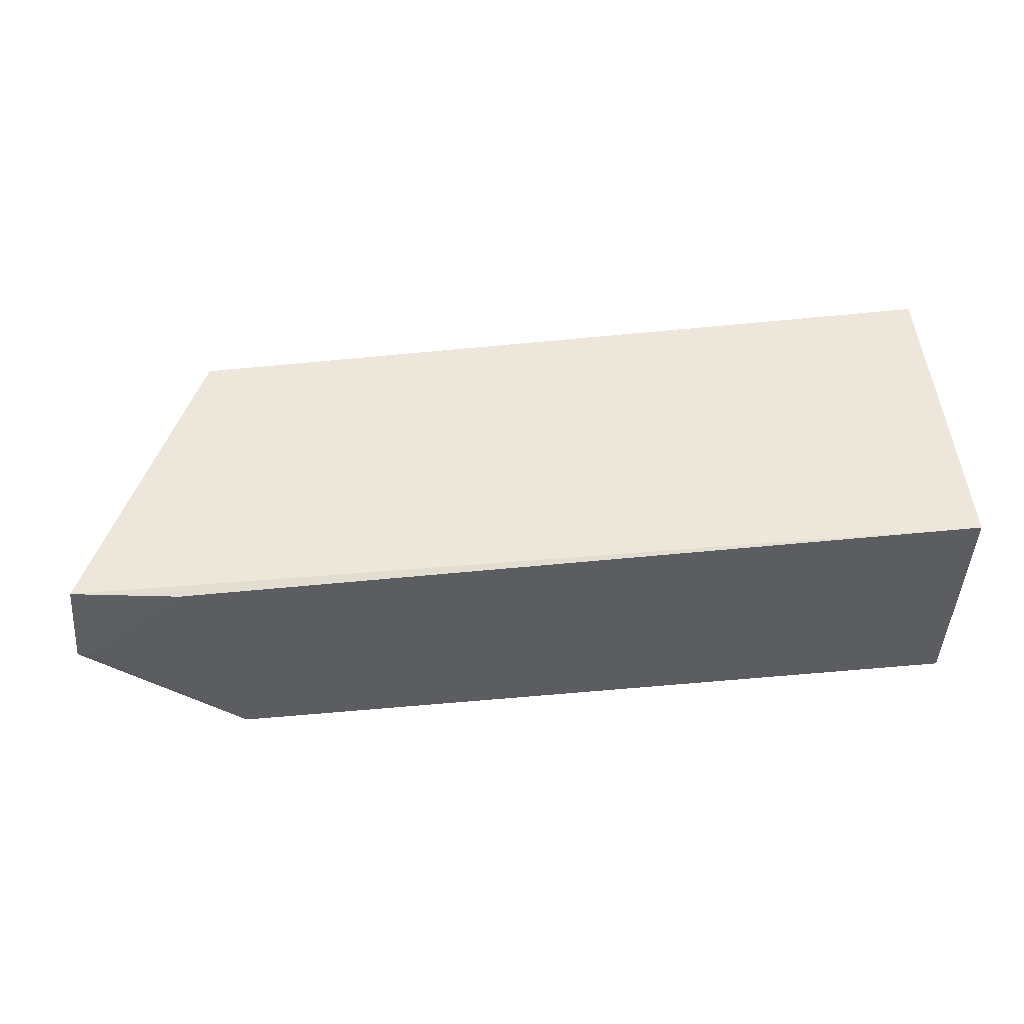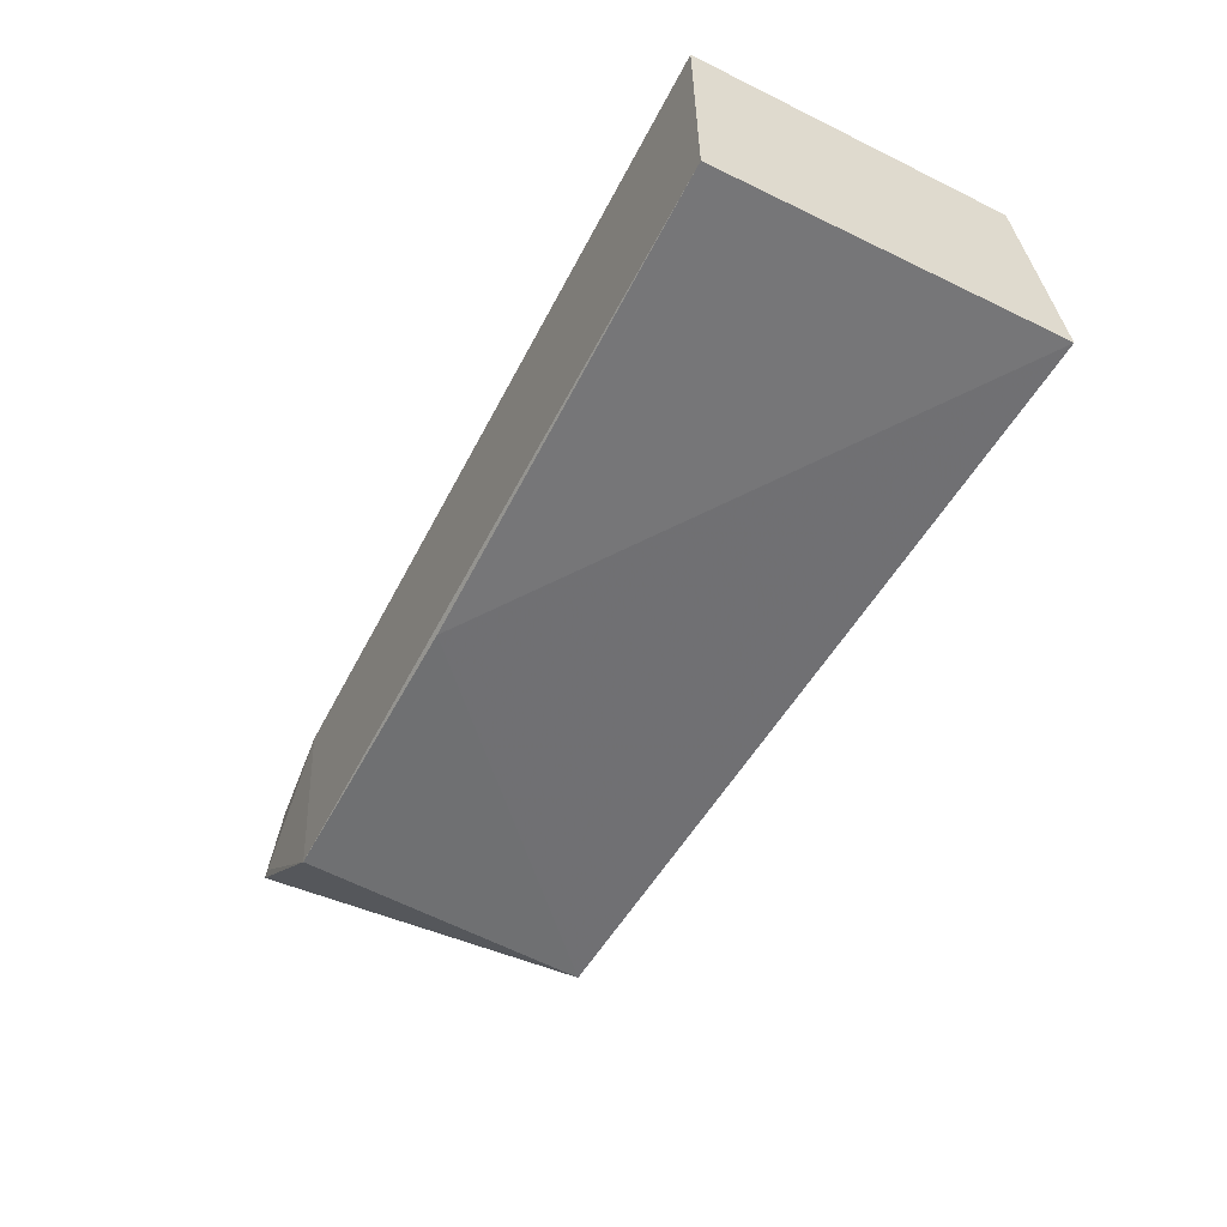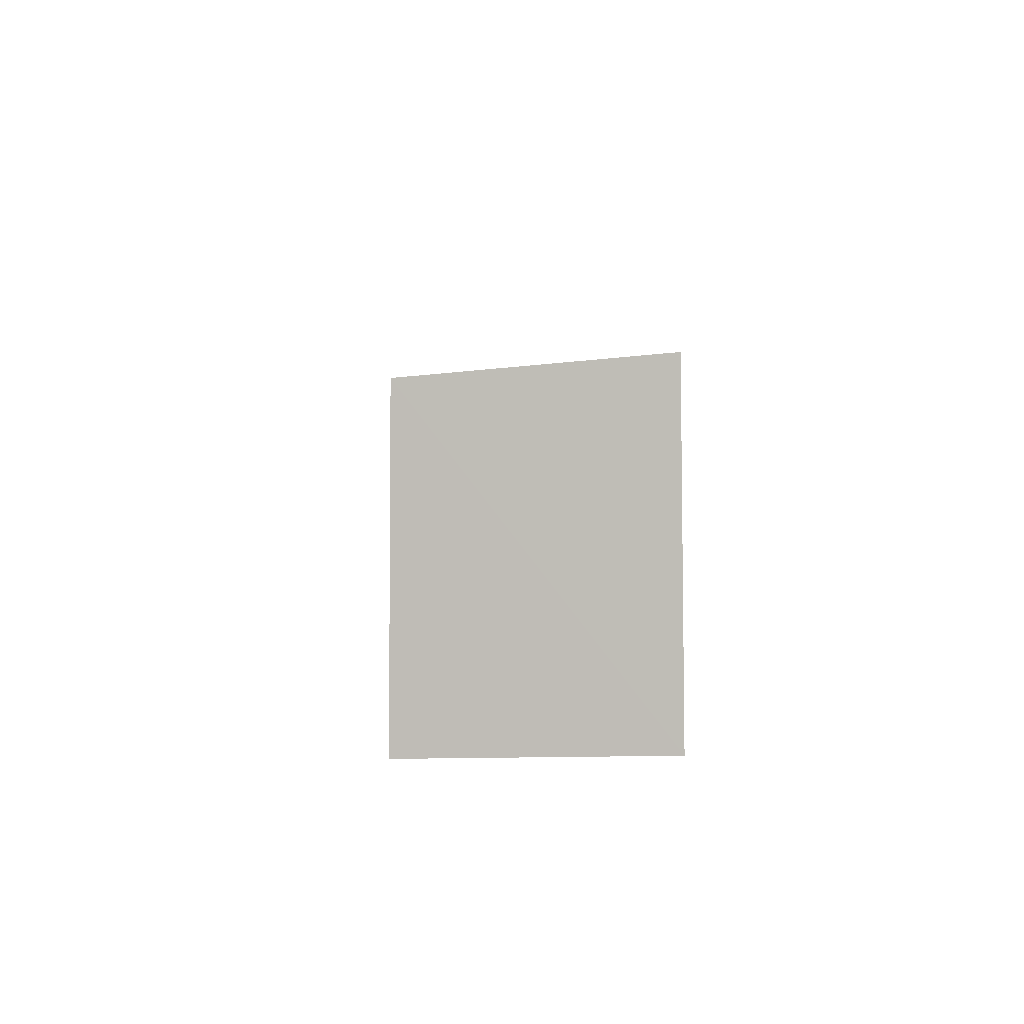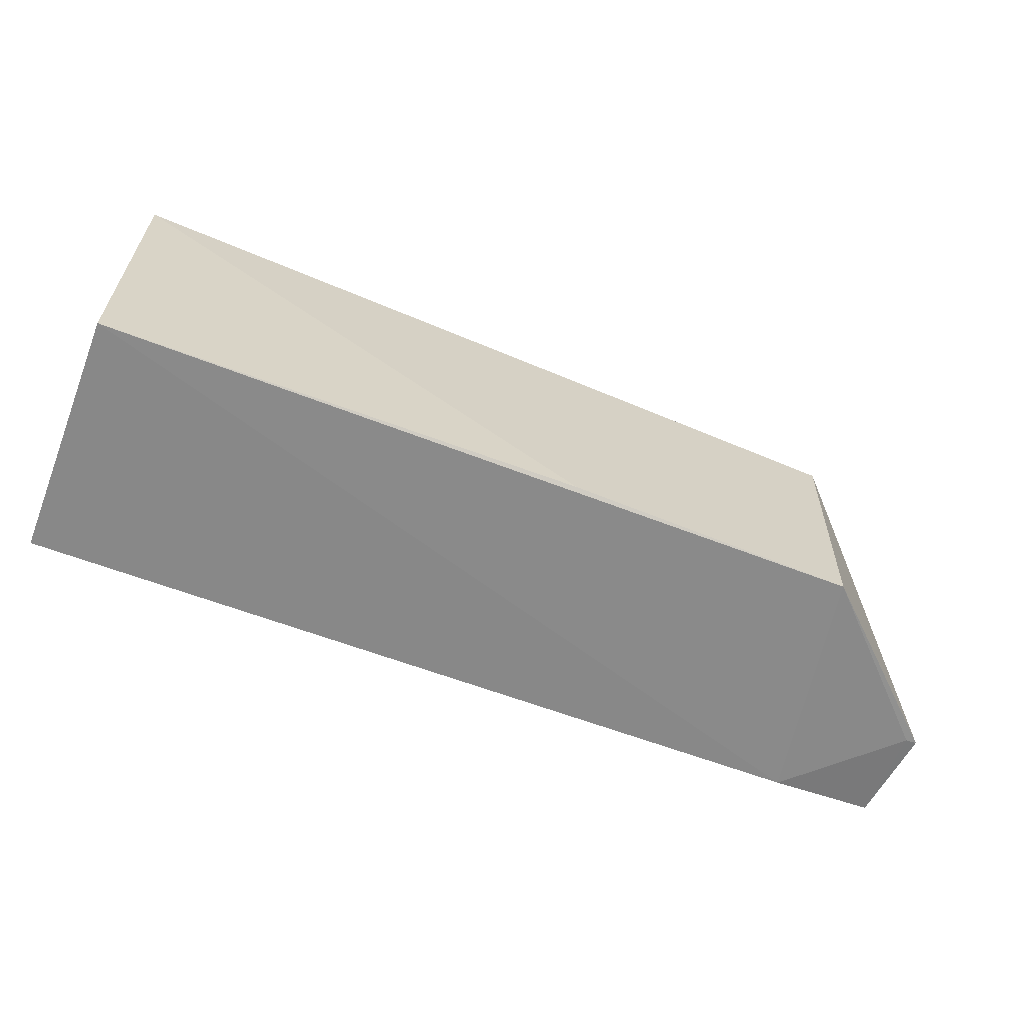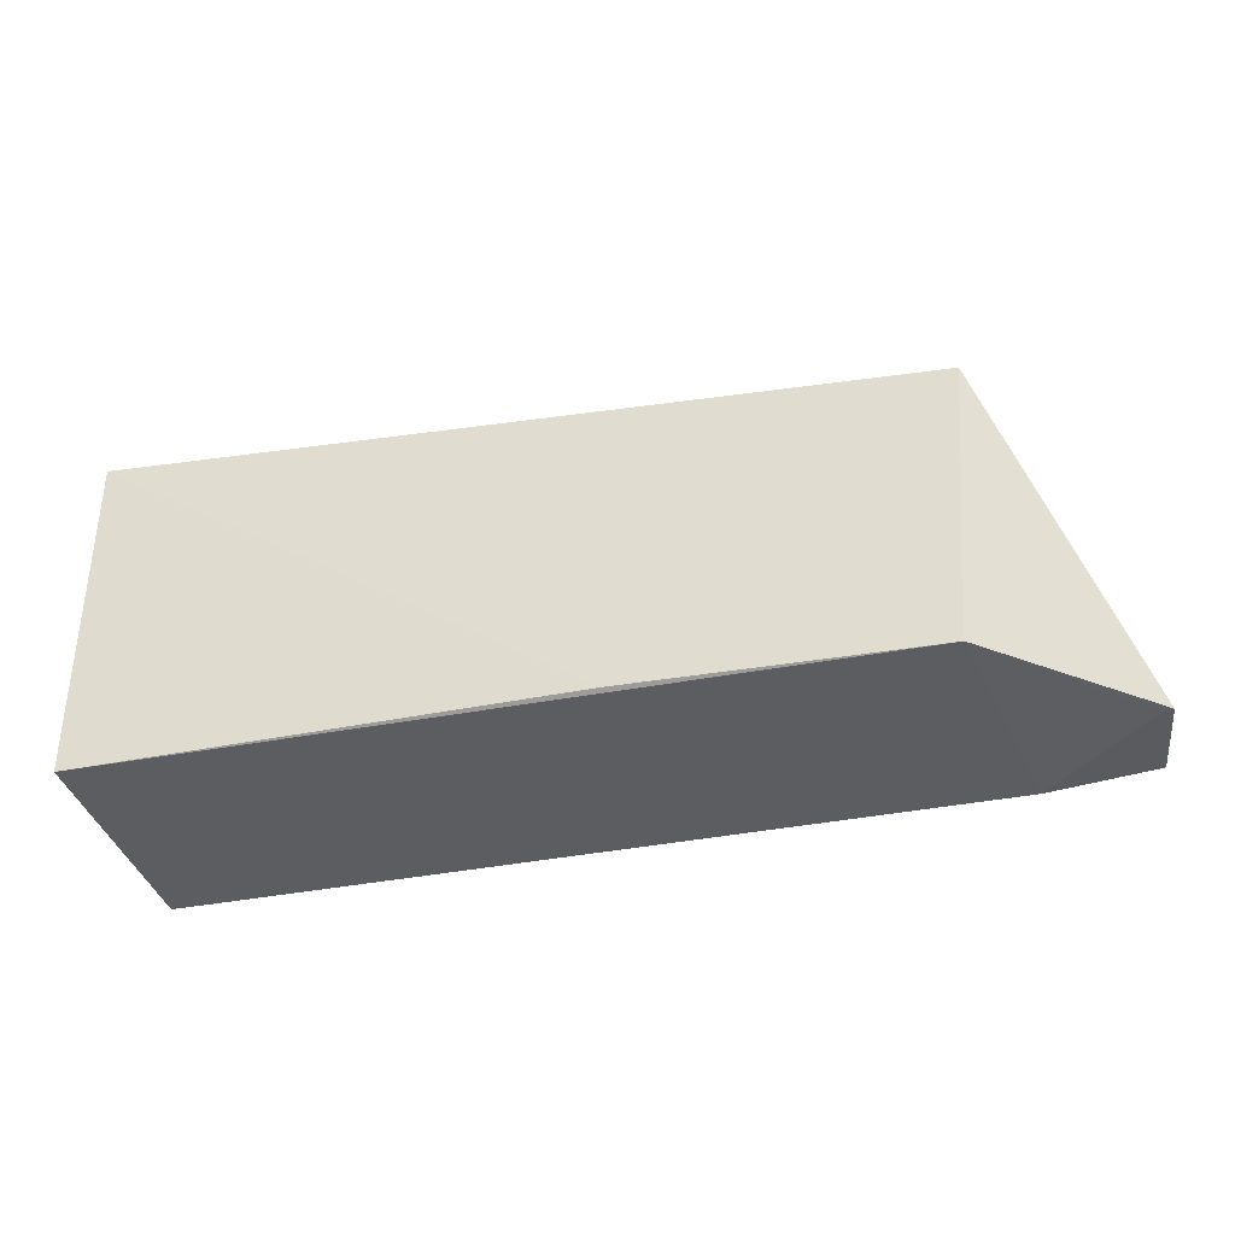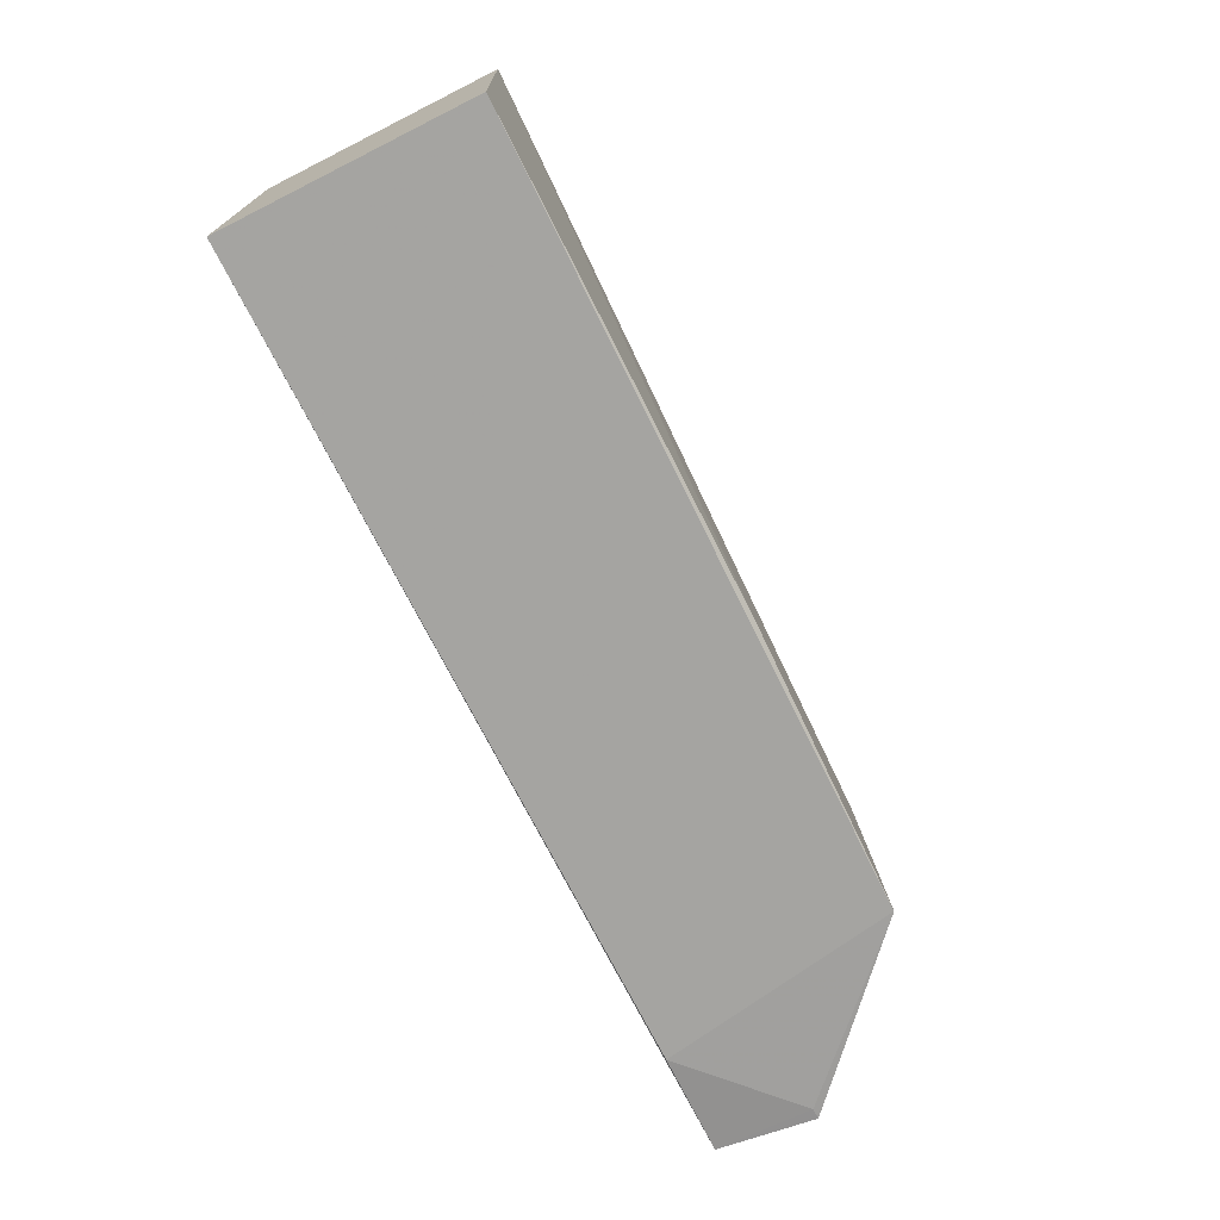
<metadata>
{"format":"obj","ext":"obj","renderer":"f3d","projection":"perspective","resolution":1024,"background":"white","views":[{"elev":51.4,"azim":173.8,"up":"+Y"},{"elev":-57.2,"azim":-117.8,"up":"+Y"},{"elev":4.6,"azim":-92.5,"up":"+Z"},{"elev":-62.9,"azim":-21.2,"up":"+Z"},{"elev":-36.2,"azim":14.1,"up":"+Z"},{"elev":-73.3,"azim":-63.3,"up":"+Z"}]}
</metadata>
<code>
v 0.02797 0.01554 0.01865
v 0.03662 0.009724 0.001853
v 0.03599 0.01537 0.002107
v -0.01733 0.01538 0.001196
v -0.01755 0.001329 0.02087
v 0.02978 0.01518 0.001391
v 0.02878 0.002162 0.01891
v -0.01758 0.0152 0.01963
v -0.01732 0.0009579 0.001217
v 0.01063 0.00092 0.001605
v 0.02755 0.001284 0.001558
v 0.03596 0.009718 0.001775
f 1 2 3
f 1 3 4
f 6 4 3
f 7 2 1
f 7 1 5
f 8 5 1
f 8 1 4
f 9 4 6
f 9 8 4
f 9 5 8
f 10 7 5
f 10 5 9
f 11 2 7
f 11 7 10
f 11 10 9
f 11 9 6
f 12 11 6
f 12 2 11
f 12 6 3
f 12 3 2

</code>
